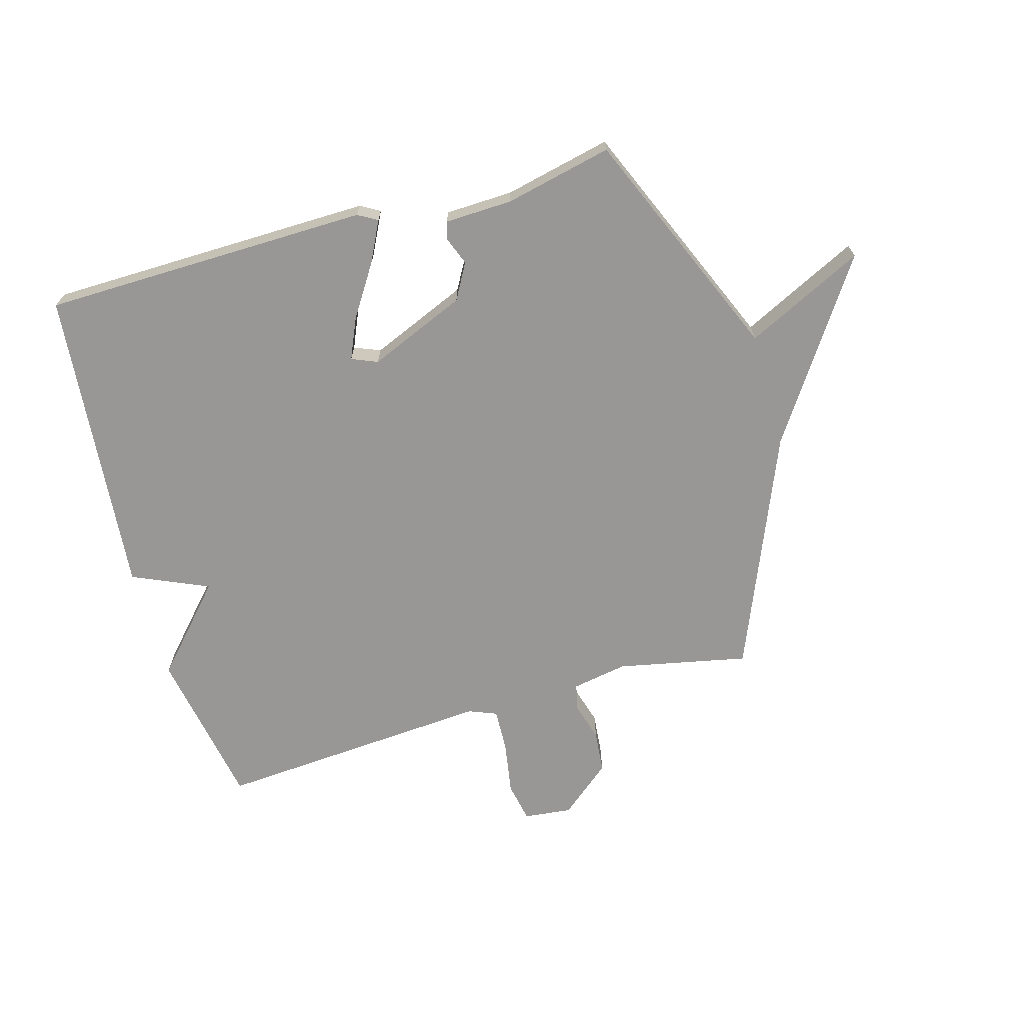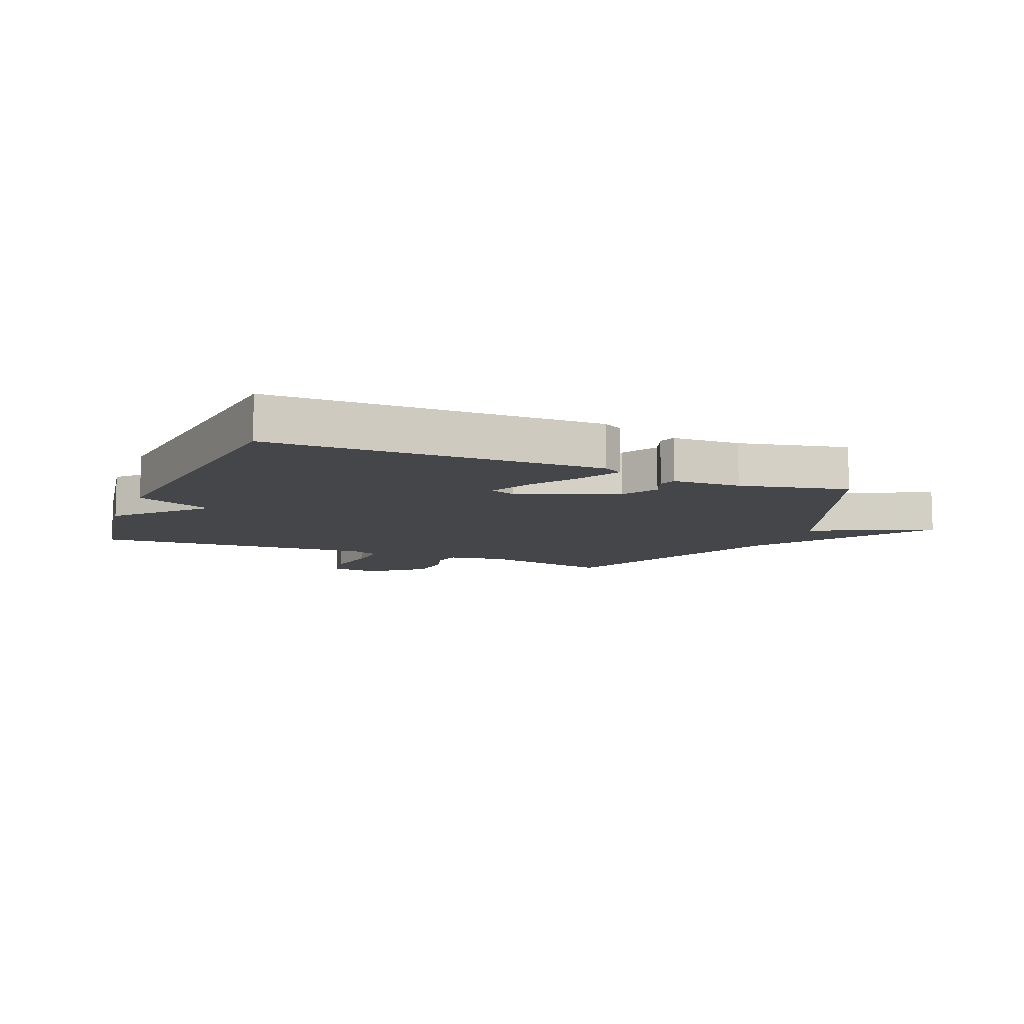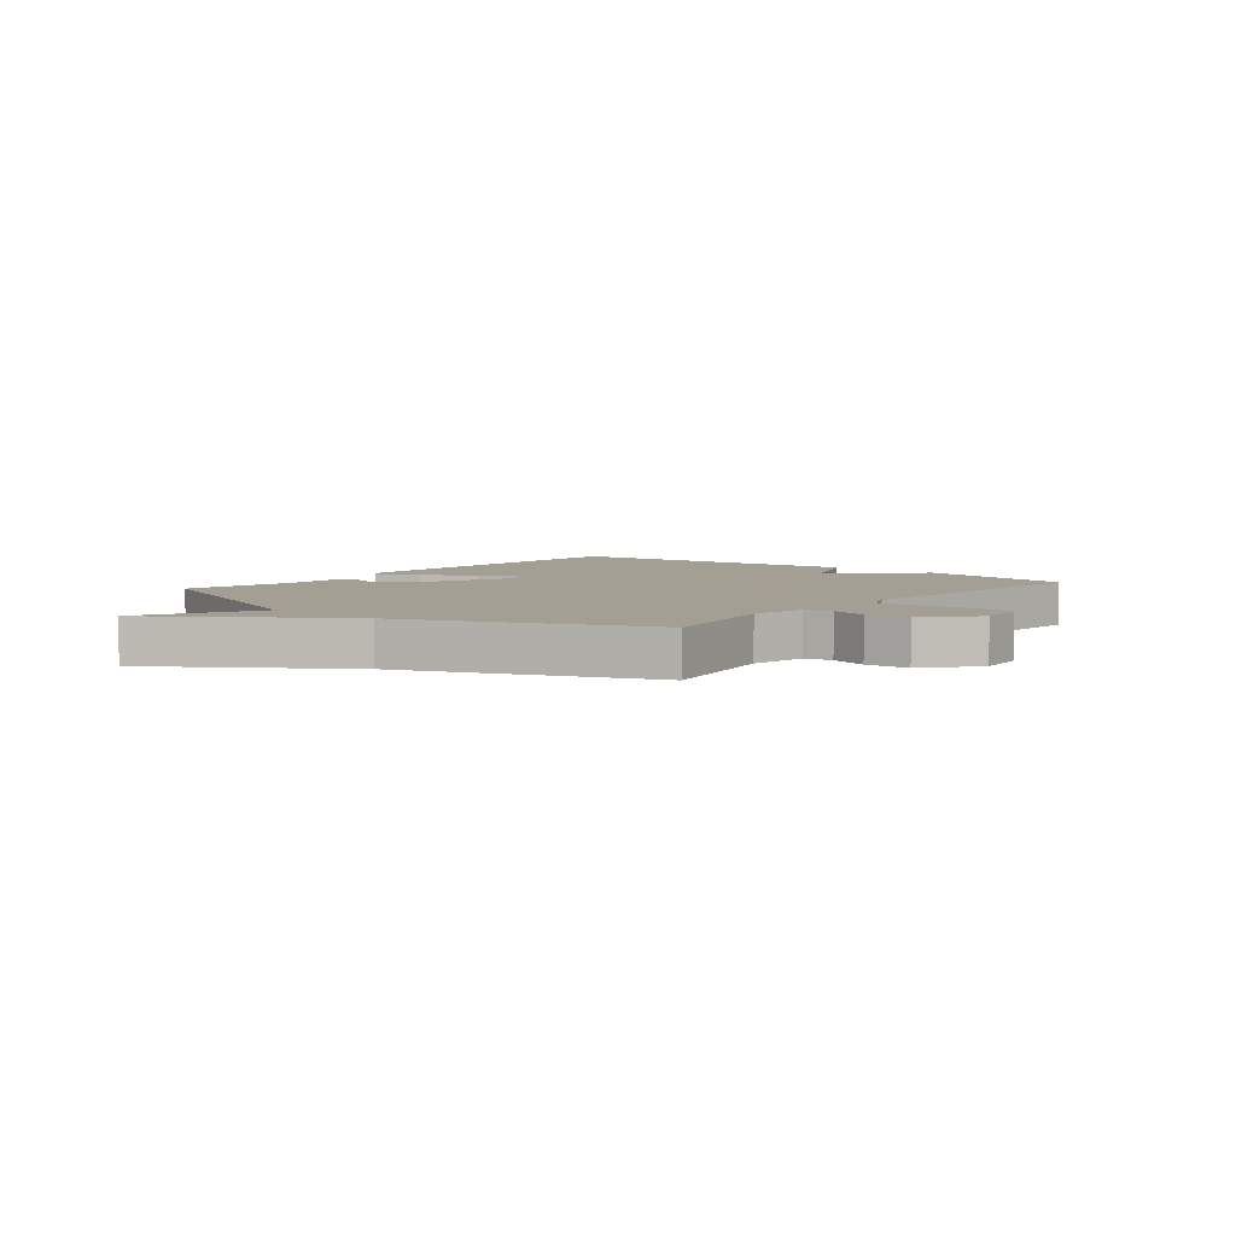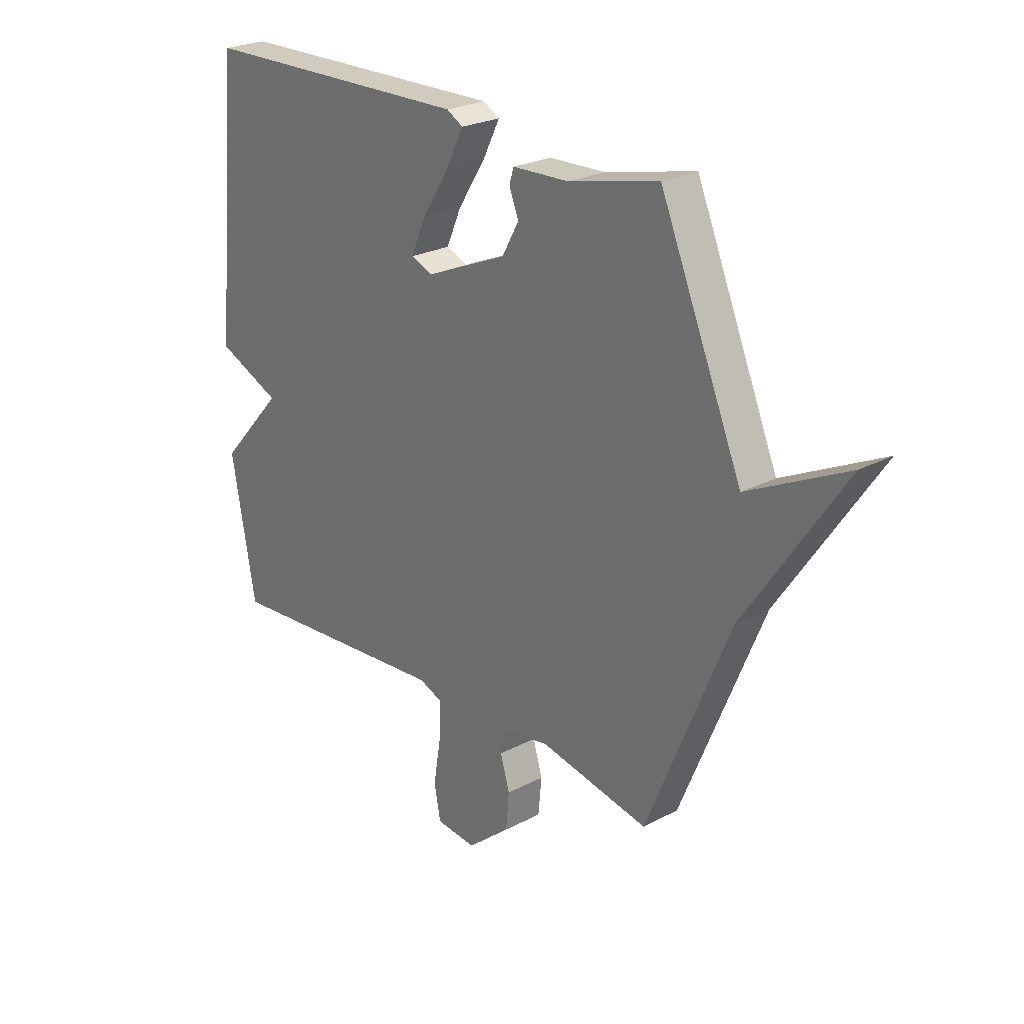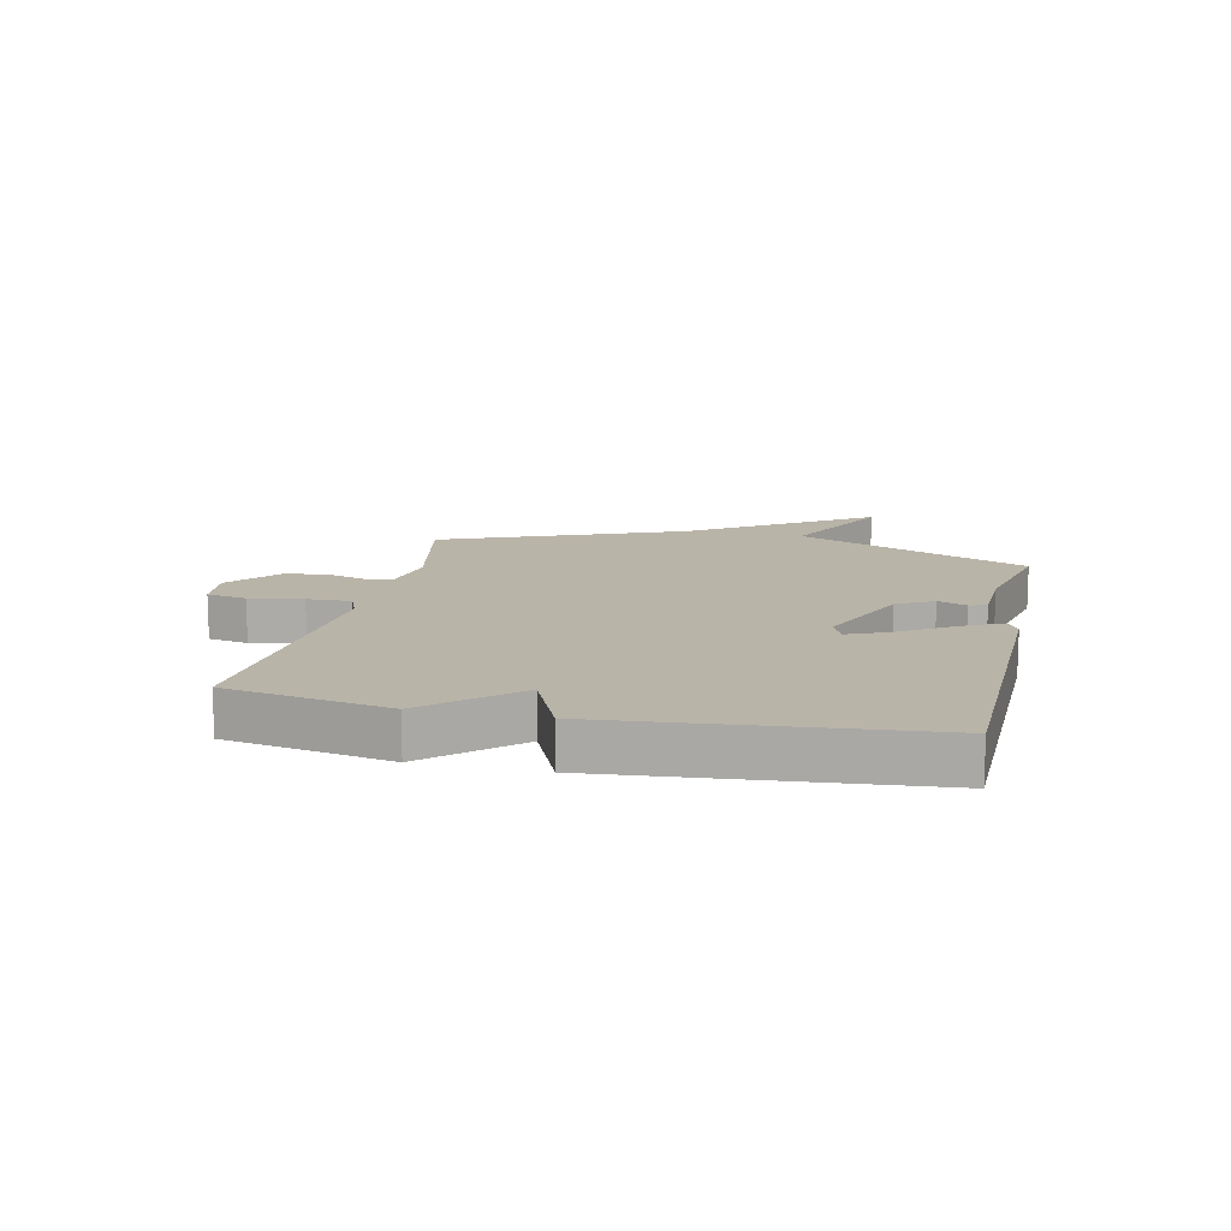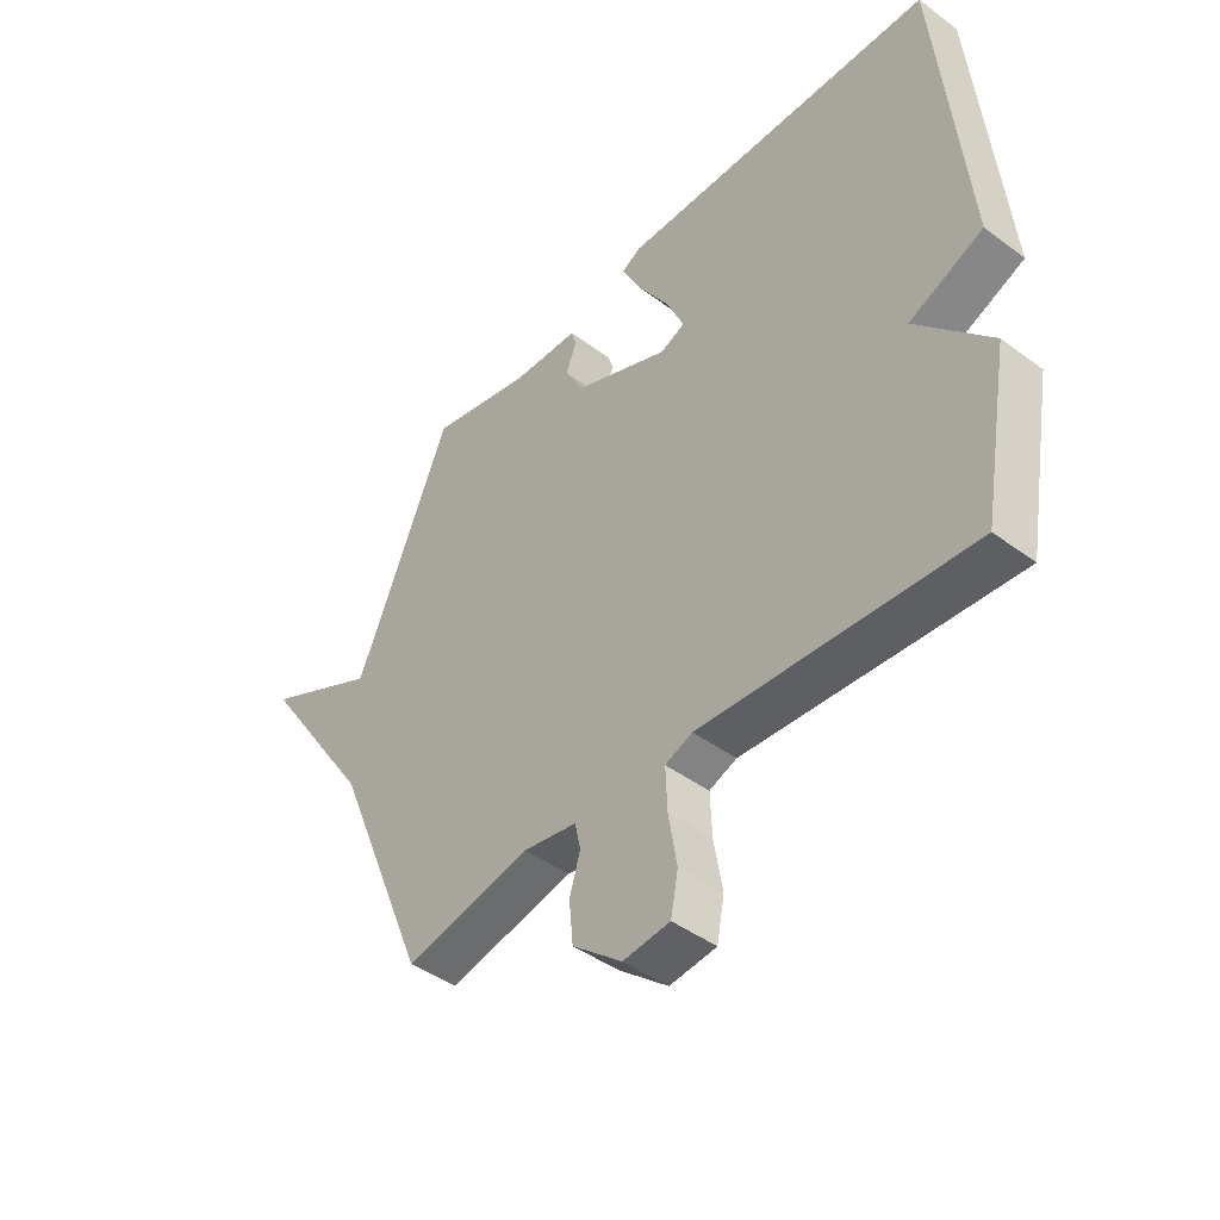
<metadata>
{"format":"obj","ext":"obj","renderer":"f3d","projection":"perspective","resolution":1024,"background":"white","views":[{"elev":-68.3,"azim":15.9,"up":"+Y"},{"elev":-9.6,"azim":-22.8,"up":"+Y"},{"elev":5.3,"azim":129.7,"up":"+Y"},{"elev":24.4,"azim":48.9,"up":"+Z"},{"elev":13.2,"azim":-77.4,"up":"+Y"},{"elev":-44.2,"azim":-130.9,"up":"+Z"}]}
</metadata>
<code>
v -0.5 0.07 -0.5
v -0.549 0.07 -0.227
v -0.419 0.07 -0.084
v -0.549 0.07 -0.027
v -0.5 0.07 0.5
v 0.057 0.07 0.509
v 0.09 0.07 0.49
v 0.055 0.07 0.42
v -0.001 0.07 0.333
v -0.031 0.07 0.264
v 0.013 0.07 0.246
v 0.179 0.07 0.316
v 0.213 0.07 0.377
v 0.194 0.07 0.426
v 0.203 0.07 0.455
v 0.318 0.07 0.459
v 0.5 0.07 0.5
v 0.667 0.07 0.105
v 0.868 0.07 0.203
v 0.667 0.07 -0.095
v 0.5 0.07 -0.5
v 0.278 0.07 -0.454
v 0.183 0.07 -0.471
v 0.173 0.07 -0.517
v 0.192 0.07 -0.581
v 0.185 0.07 -0.654
v 0.098 0.07 -0.726
v 0.016 0.07 -0.717
v 0.003 0.07 -0.649
v 0.018 0.07 -0.559
v 0.021 0.07 -0.485
v -0.027 0.07 -0.466
v -0.5 0 -0.5
v -0.549 0 -0.227
v -0.419 0 -0.084
v -0.549 0 -0.027
v -0.5 0 0.5
v 0.057 0 0.509
v 0.09 0 0.49
v 0.055 0 0.42
v -0.001 0 0.333
v -0.031 0 0.264
v 0.013 0 0.246
v 0.179 0 0.316
v 0.213 0 0.377
v 0.194 0 0.426
v 0.203 0 0.455
v 0.318 0 0.459
v 0.5 0 0.5
v 0.667 0 0.105
v 0.868 0 0.203
v 0.667 0 -0.095
v 0.5 0 -0.5
v 0.278 0 -0.454
v 0.183 0 -0.471
v 0.173 0 -0.517
v 0.192 0 -0.581
v 0.185 0 -0.654
v 0.098 0 -0.726
v 0.016 0 -0.717
v 0.003 0 -0.649
v 0.018 0 -0.559
v 0.021 0 -0.485
v -0.027 0 -0.466
f 28 29 30
f 27 28 30
f 26 27 30
f 25 26 30
f 24 25 30
f 23 24 30 31
f 22 23 31 32
f 20 21 22
f 20 22 32
f 19 20 32
f 18 19 32
f 18 32 1
f 17 18 1
f 16 17 1
f 13 14 15 16
f 7 8 9
f 6 7 9
f 5 6 9
f 4 5 9
f 3 4 9
f 3 9 10
f 2 3 10 11
f 12 13 16
f 12 16 1
f 1 2 11 12
f 62 61 60
f 62 60 59
f 62 59 58
f 62 58 57
f 62 57 56
f 63 62 56 55
f 64 63 55 54
f 54 53 52
f 64 54 52
f 64 52 51
f 64 51 50
f 33 64 50
f 33 50 49
f 33 49 48
f 48 47 46 45
f 41 40 39
f 41 39 38
f 41 38 37
f 41 37 36
f 41 36 35
f 42 41 35
f 43 42 35 34
f 48 45 44
f 33 48 44
f 44 43 34 33
f 1 33 34 2
f 2 34 35 3
f 3 35 36 4
f 4 36 37 5
f 5 37 38 6
f 6 38 39 7
f 7 39 40 8
f 8 40 41 9
f 9 41 42 10
f 10 42 43 11
f 11 43 44 12
f 12 44 45 13
f 13 45 46 14
f 14 46 47 15
f 15 47 48 16
f 16 48 49 17
f 17 49 50 18
f 18 50 51 19
f 19 51 52 20
f 20 52 53 21
f 21 53 54 22
f 22 54 55 23
f 23 55 56 24
f 24 56 57 25
f 25 57 58 26
f 26 58 59 27
f 27 59 60 28
f 28 60 61 29
f 29 61 62 30
f 30 62 63 31
f 31 63 64 32
f 32 64 33 1

</code>
